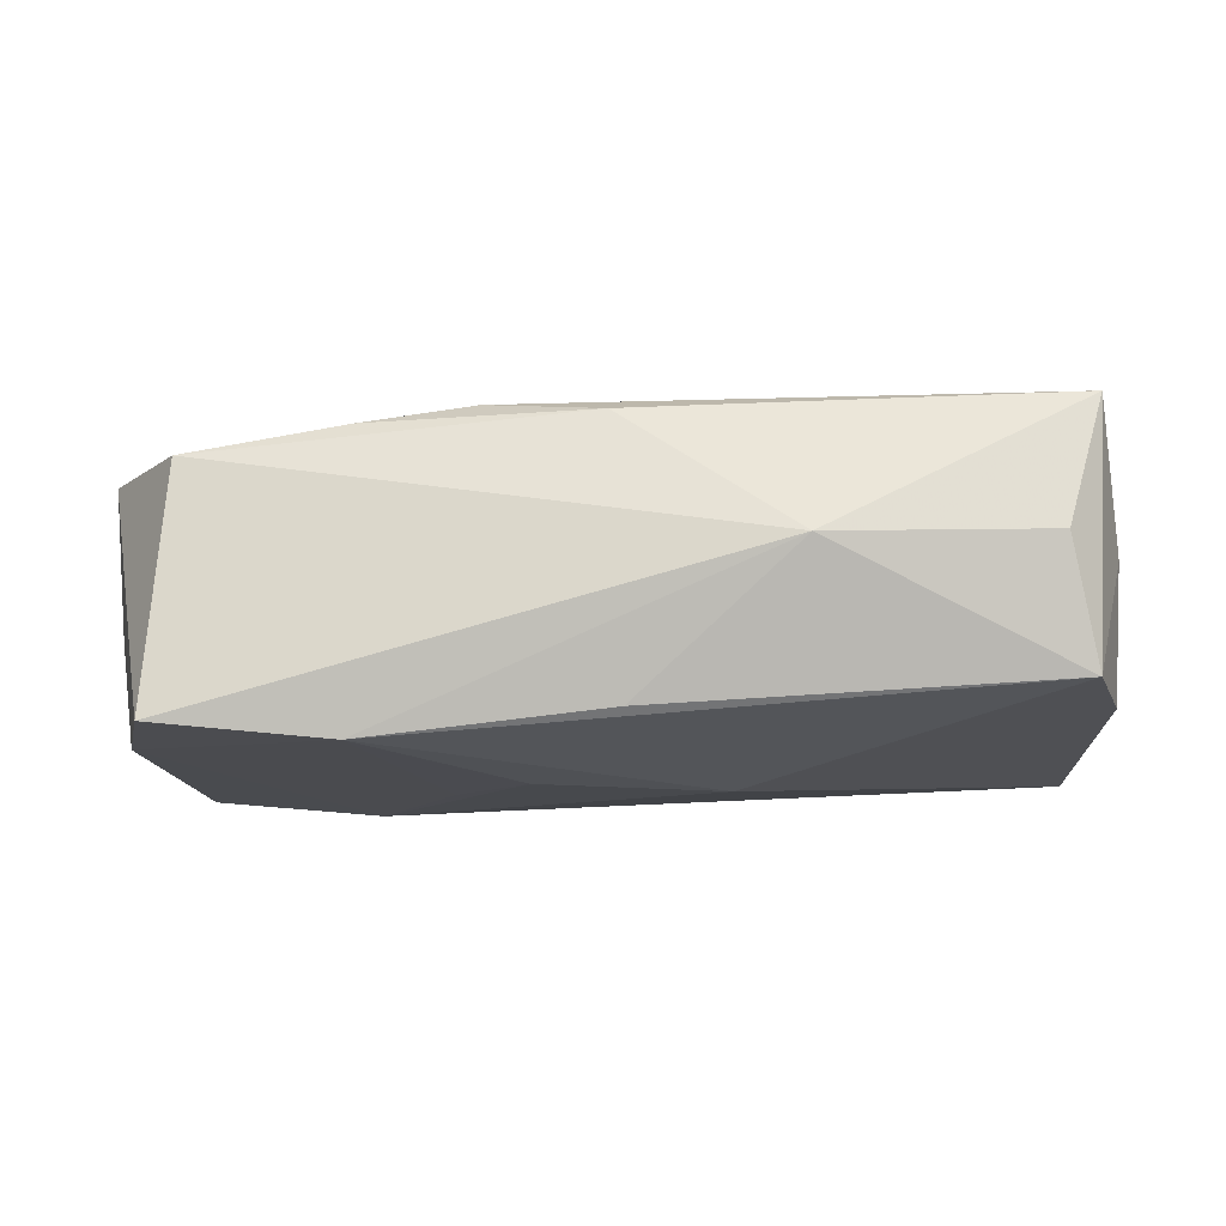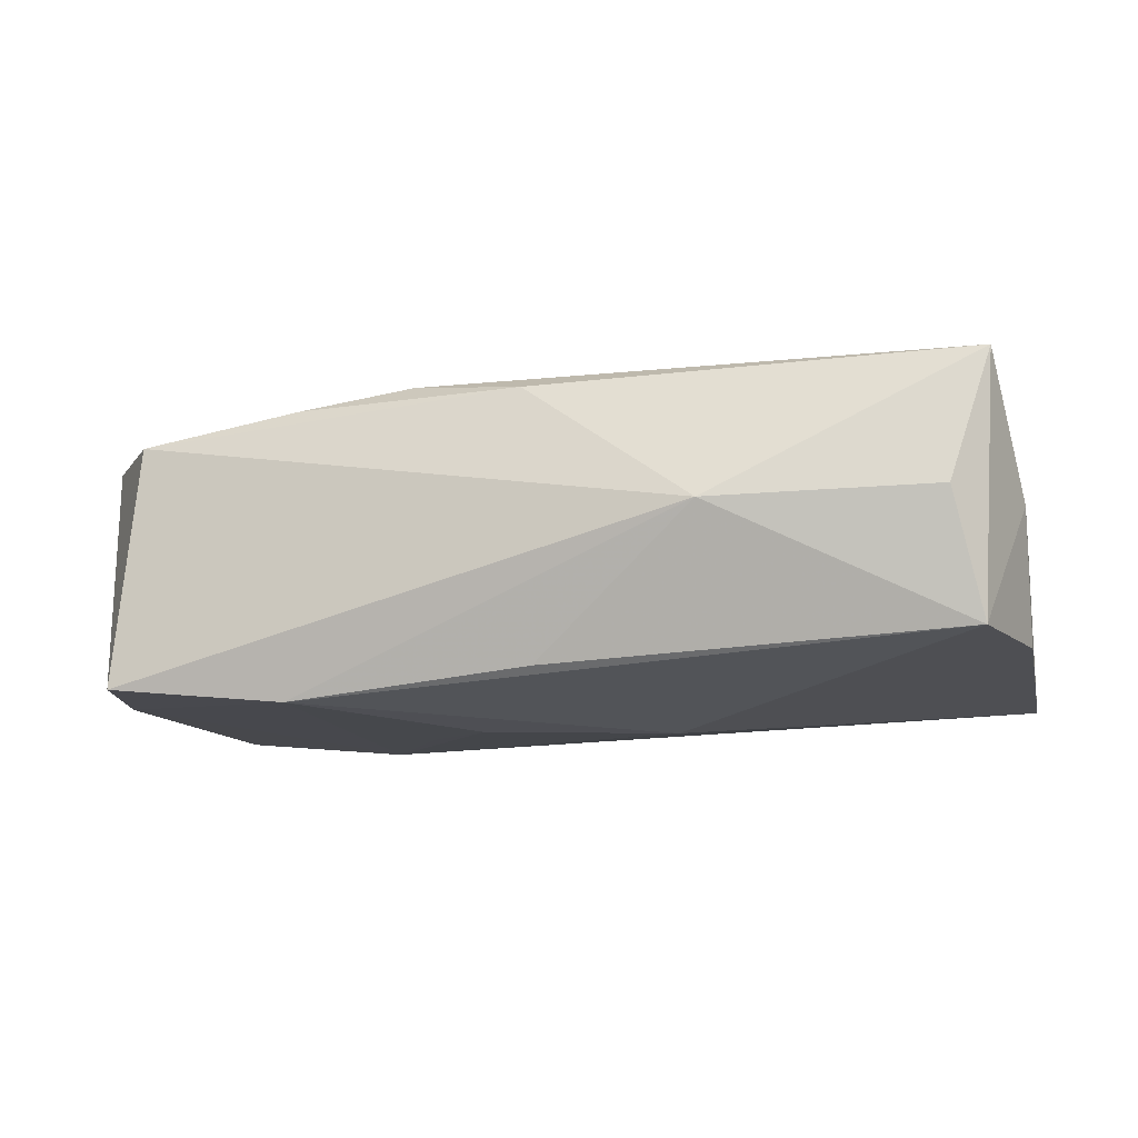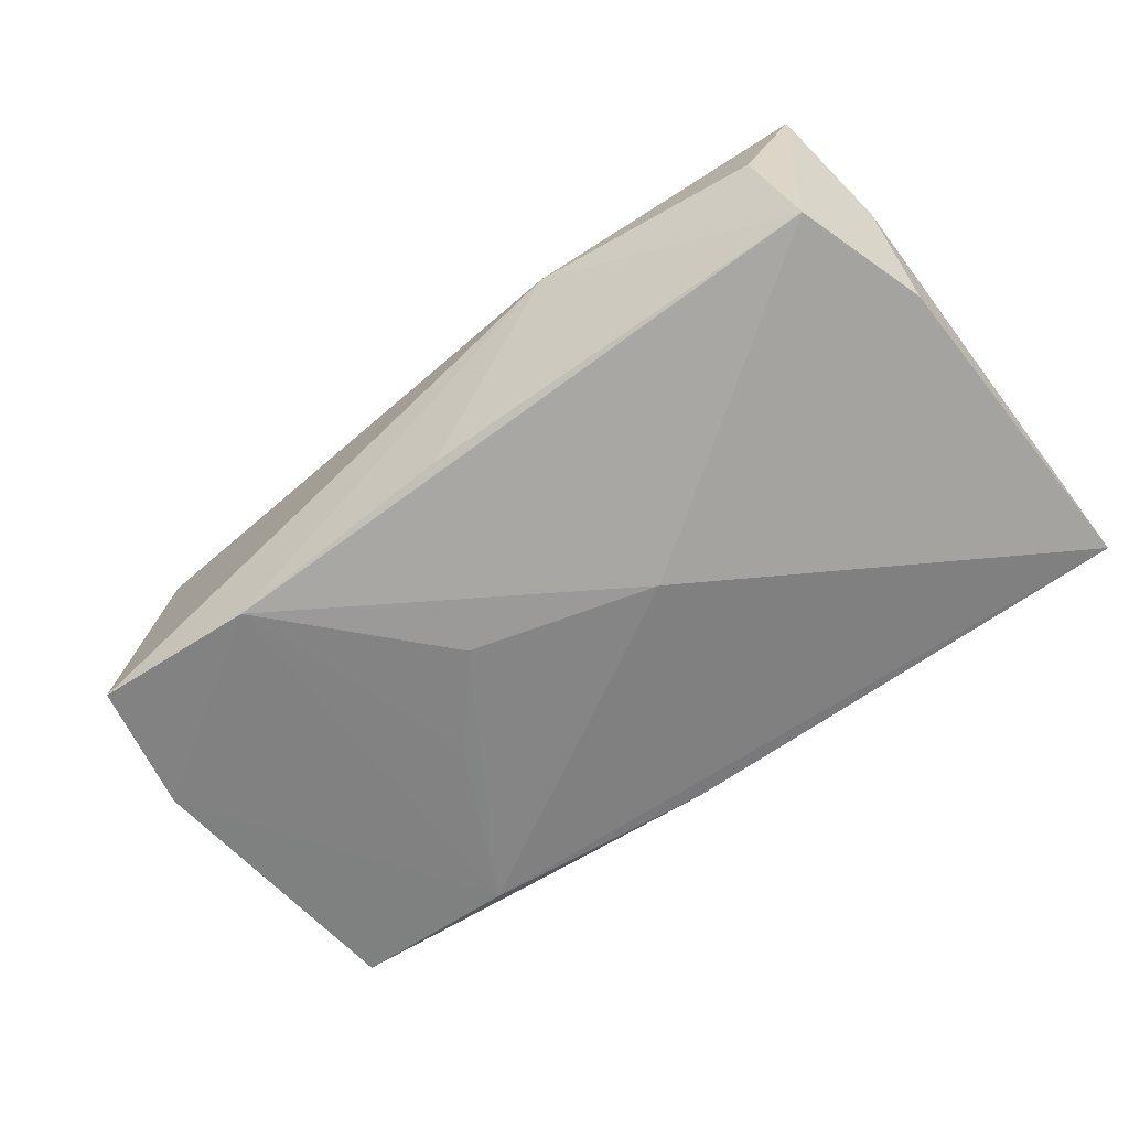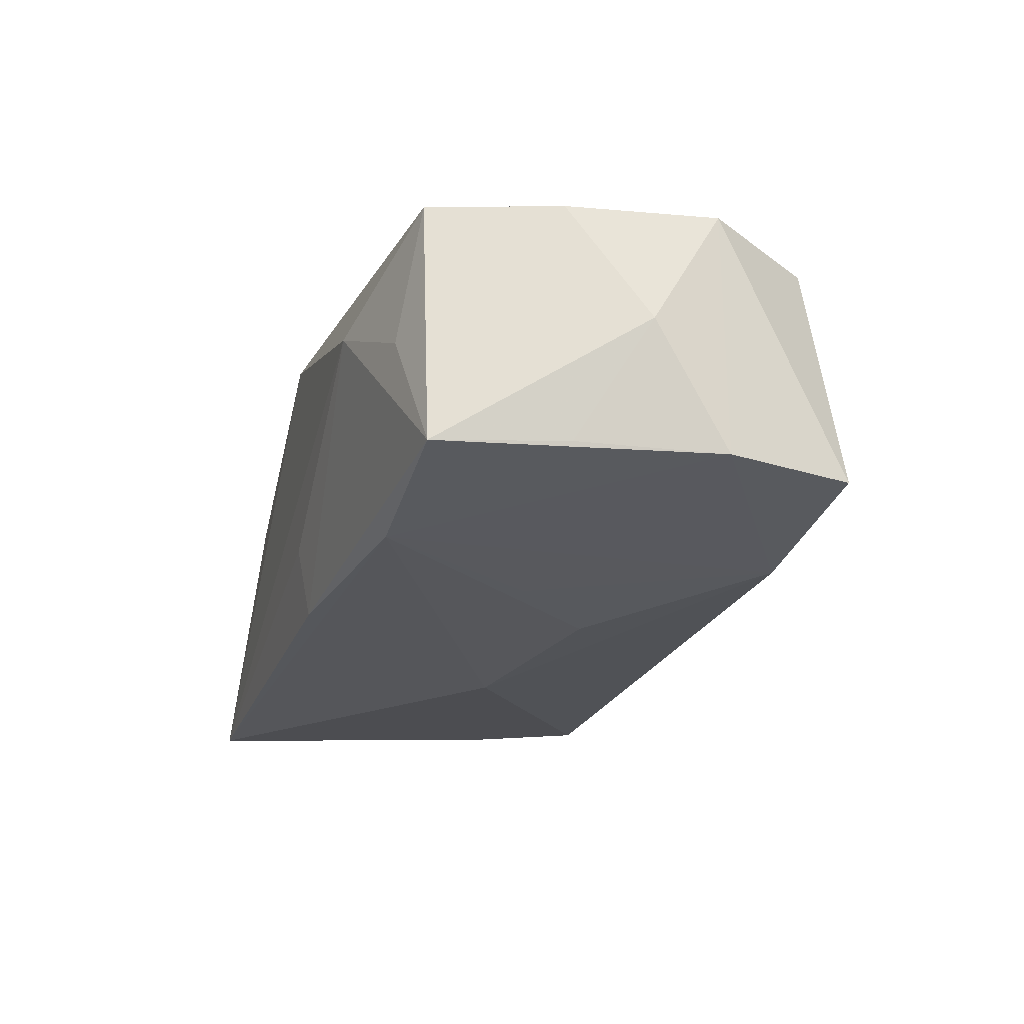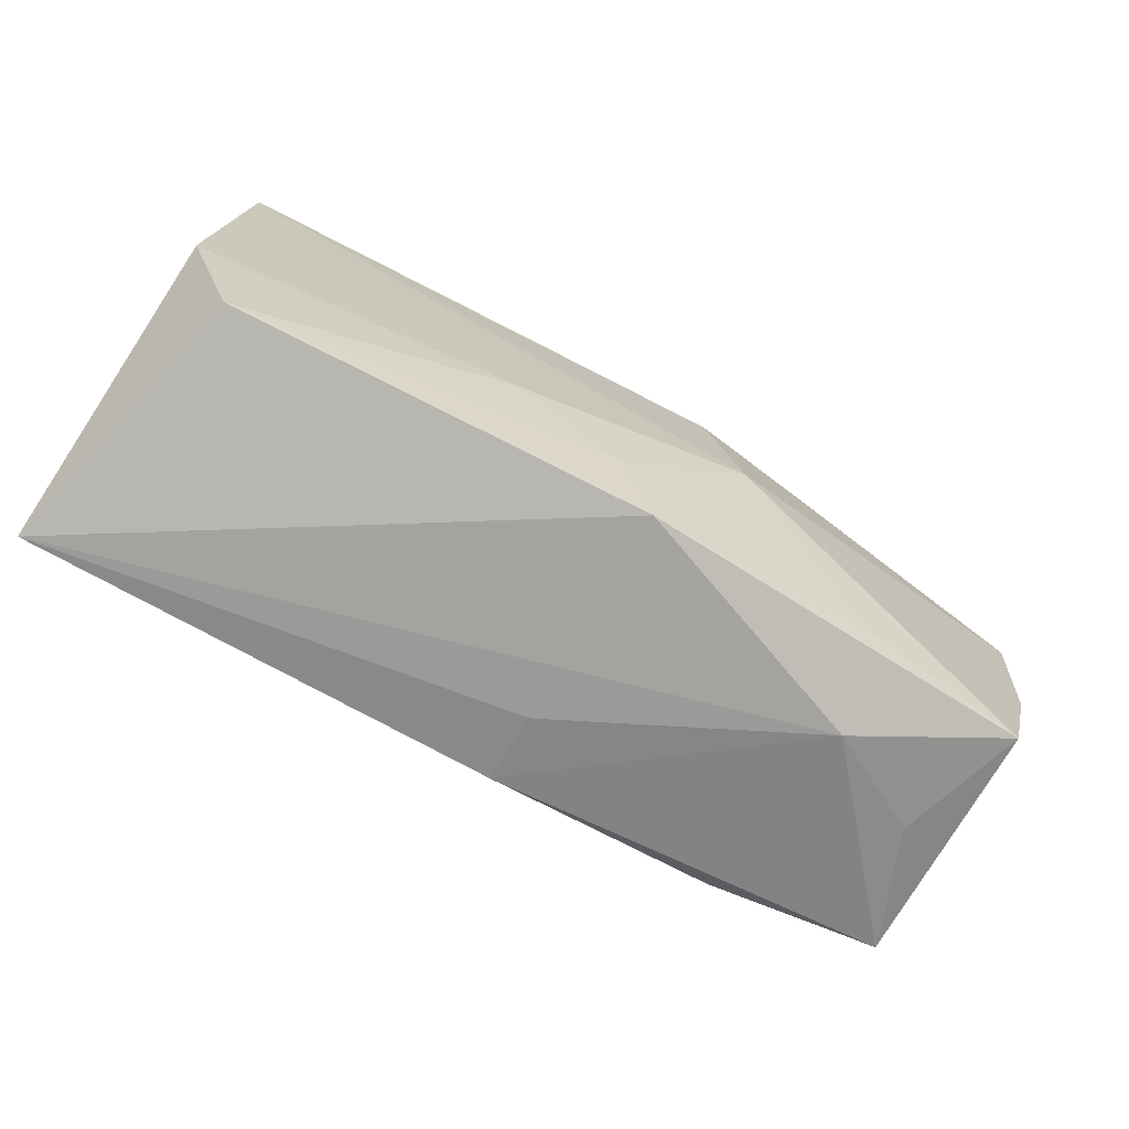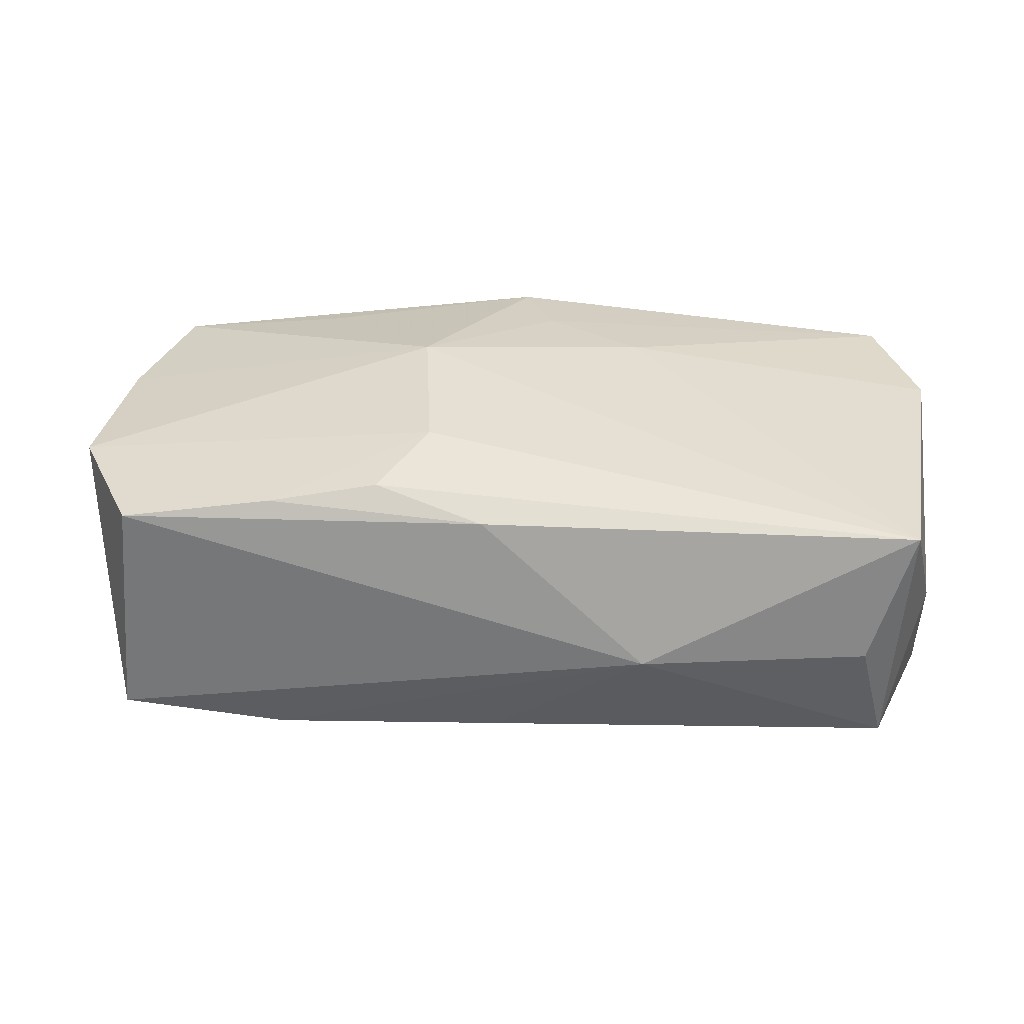
<metadata>
{"format":"obj","ext":"obj","renderer":"f3d","projection":"perspective","resolution":1024,"background":"white","views":[{"elev":-12.0,"azim":-179.0,"up":"+Z"},{"elev":-9.8,"azim":-167.3,"up":"+Z"},{"elev":-61.9,"azim":-141.6,"up":"+Z"},{"elev":-27.4,"azim":75.1,"up":"+Z"},{"elev":-75.5,"azim":-26.9,"up":"+Y"},{"elev":37.5,"azim":-171.4,"up":"+Z"}]}
</metadata>
<code>
v 0.007002 0.008544 0.01398
v 0.03757 -0.004736 0.007596
v 0.02238 -0.01892 0.002467
v 0.01936 0.01603 0.01088
v -0.03304 0.0161 -0.007673
v 0.01317 -0.001449 -0.01351
v 0.03808 0.007607 0.008415
v 0.009639 -0.004505 0.01402
v 0.02082 -0.01512 0.009503
v 0.00115 0.01734 0.01151
v 0.0104 0.01476 0.0126
v 0.03603 0.008319 -0.01144
v 0.03209 0.01674 0.008376
v -0.0005415 -0.01345 0.01225
v 0.03515 -0.003653 -0.01158
v 0.002646 -0.01965 0.01089
v -0.03471 -0.00794 0.01152
v 0.03849 0.001866 -0.002016
v 0.03408 -0.0143 -0.01243
v -0.03083 0.01842 0.002352
v 0.03343 0.01894 -0.01104
v 0.01934 0.0182 -0.01226
v -0.01281 0.02123 0.001549
v 0.03509 -0.01522 0.00725
v 0.001395 -0.01751 -0.0124
v 0.007109 0.005231 -0.01358
v -0.03627 -0.01965 -0.01055
v -0.0304 -0.018 0.01056
v -0.008011 0.0006245 -0.01358
v -0.03614 0.005552 -0.008148
v -0.03602 0.009288 0.002194
v 4.839e-05 0.01806 -0.009964
v -0.008876 -0.008796 0.01304
v -0.03398 0.01605 0.01303
v 0.0307 -0.01625 -0.002459
v 0.001736 -0.01874 -0.006588
v 0.02021 -0.0145 -0.01358
f 13 21 23
f 29 27 30
f 30 5 29
f 32 5 23
f 10 13 23
f 21 13 7
f 23 21 22
f 22 32 23
f 5 32 22
f 22 26 29
f 29 5 22
f 5 30 31
f 31 30 27
f 3 16 27
f 16 3 24
f 12 22 21
f 21 7 12
f 7 18 12
f 37 12 19
f 22 12 37
f 29 26 37
f 37 27 29
f 13 10 4
f 10 11 4
f 4 7 13
f 23 5 20
f 27 16 28
f 19 3 25
f 27 37 25
f 25 37 19
f 8 16 9
f 9 24 8
f 16 24 9
f 2 7 8
f 8 24 2
f 2 18 7
f 19 18 2
f 2 24 19
f 35 3 19
f 19 24 35
f 35 24 3
f 15 18 19
f 19 12 15
f 15 12 18
f 26 22 6
f 6 37 26
f 22 37 6
f 17 31 27
f 27 28 17
f 33 17 28
f 36 3 27
f 27 25 36
f 36 25 3
f 31 17 34
f 5 31 34
f 34 20 5
f 34 10 23
f 23 20 34
f 34 11 10
f 34 33 8
f 17 33 34
f 14 28 16
f 14 33 28
f 14 16 8
f 8 33 14
f 1 34 8
f 11 34 1
f 8 7 1
f 7 4 1
f 1 4 11

</code>
